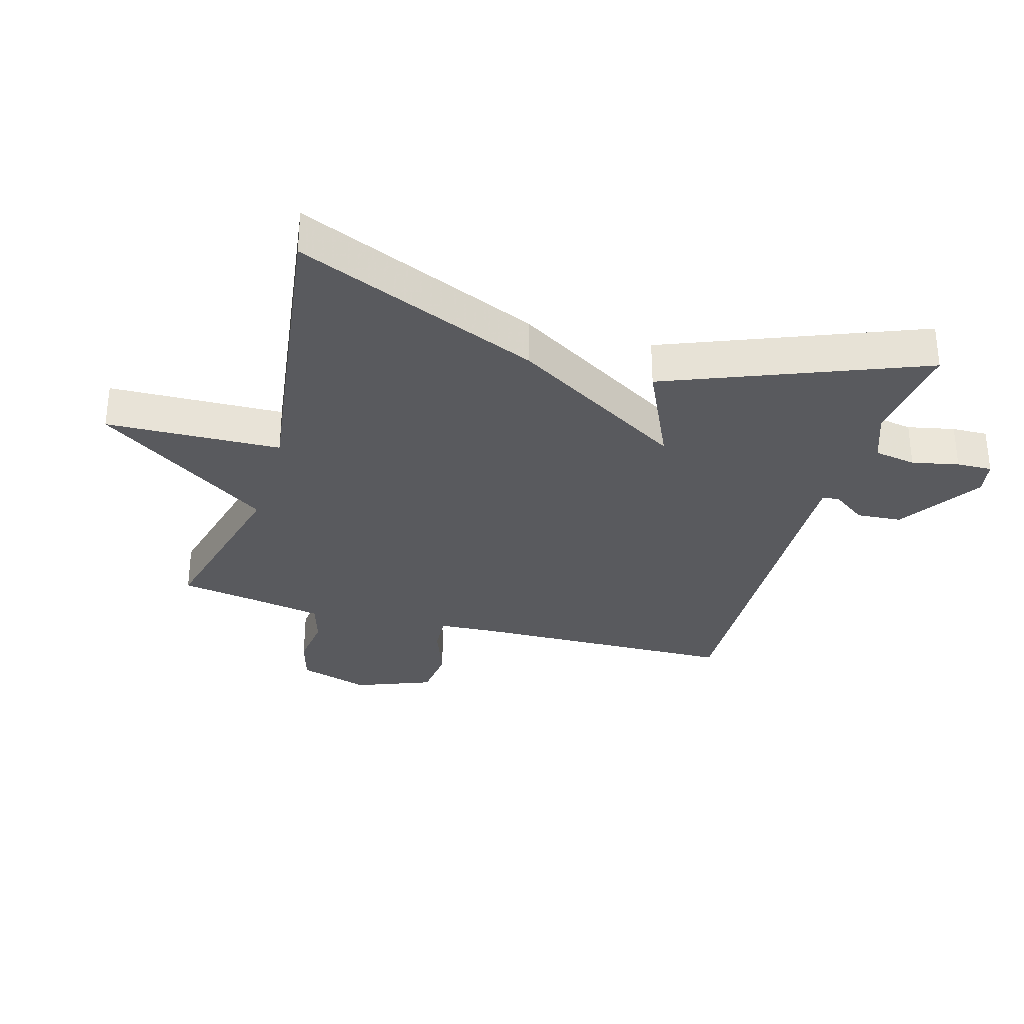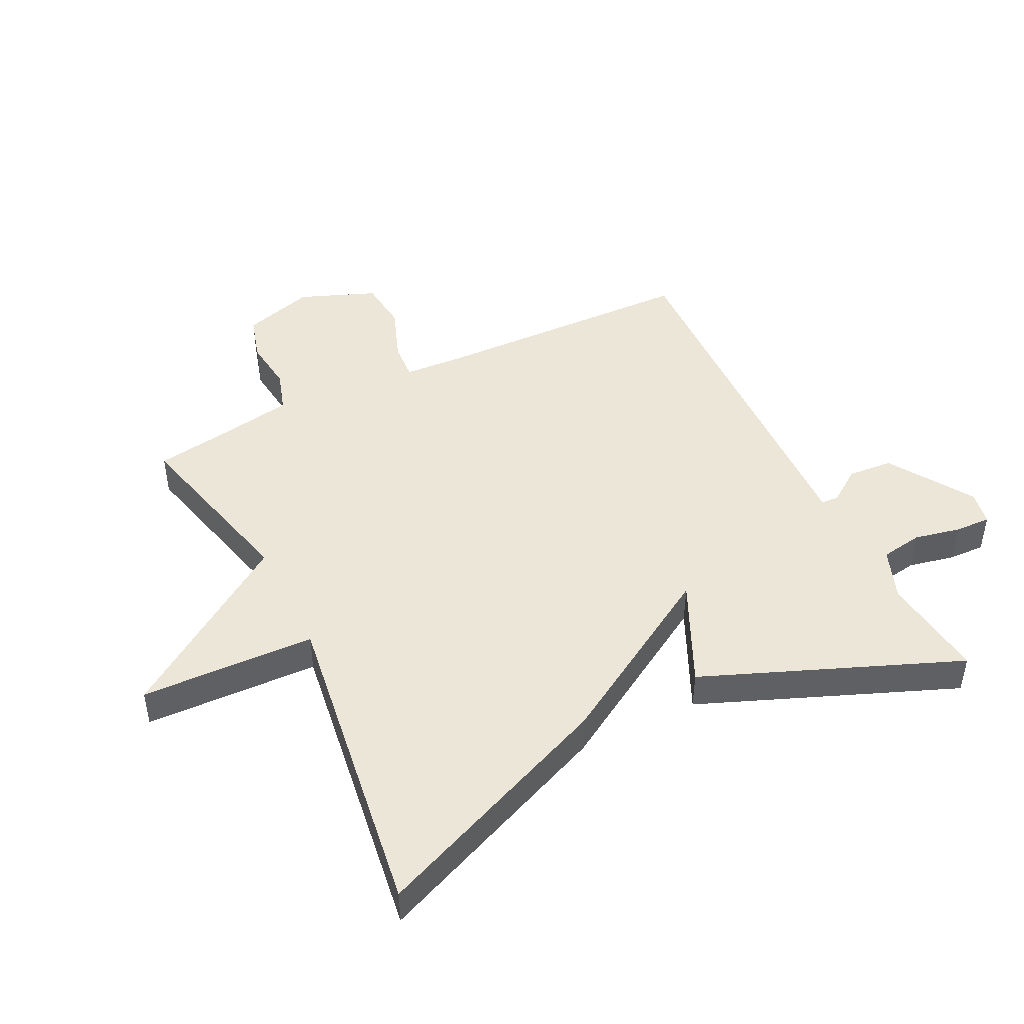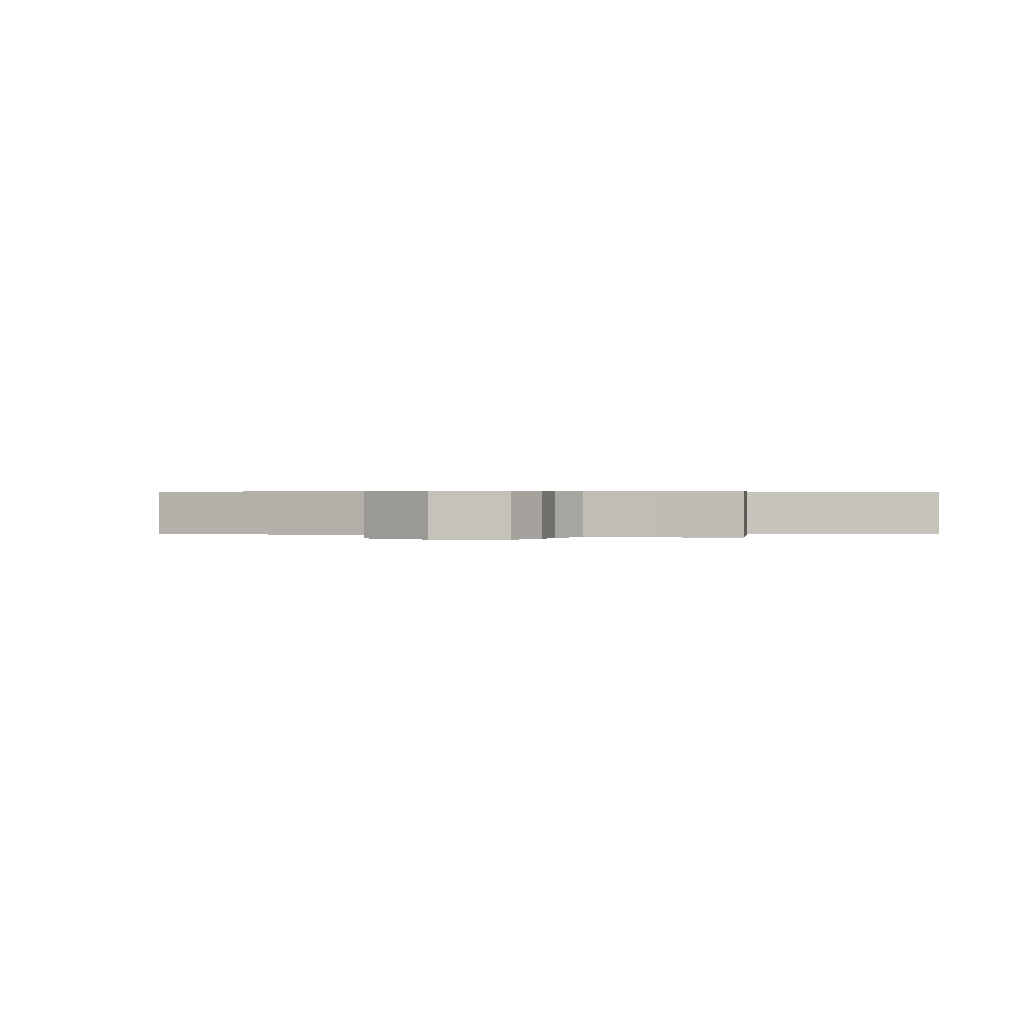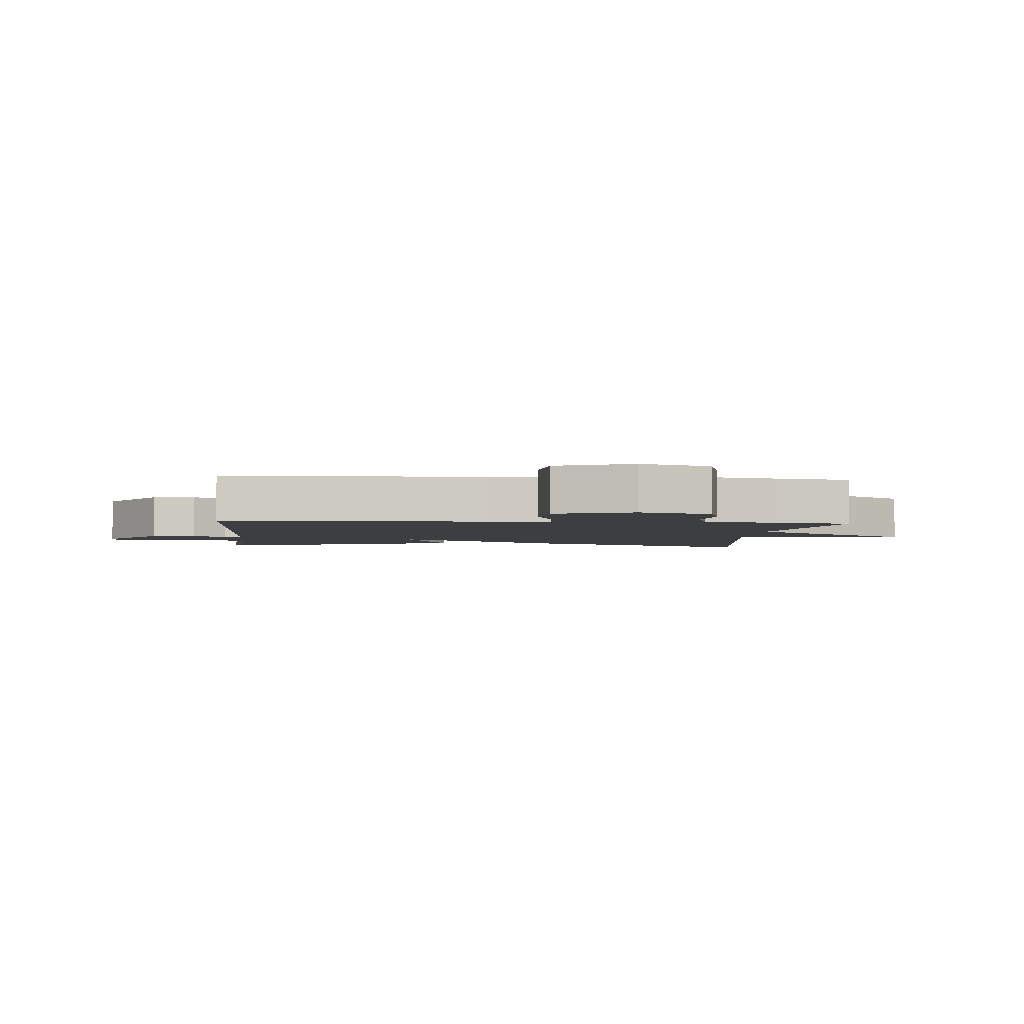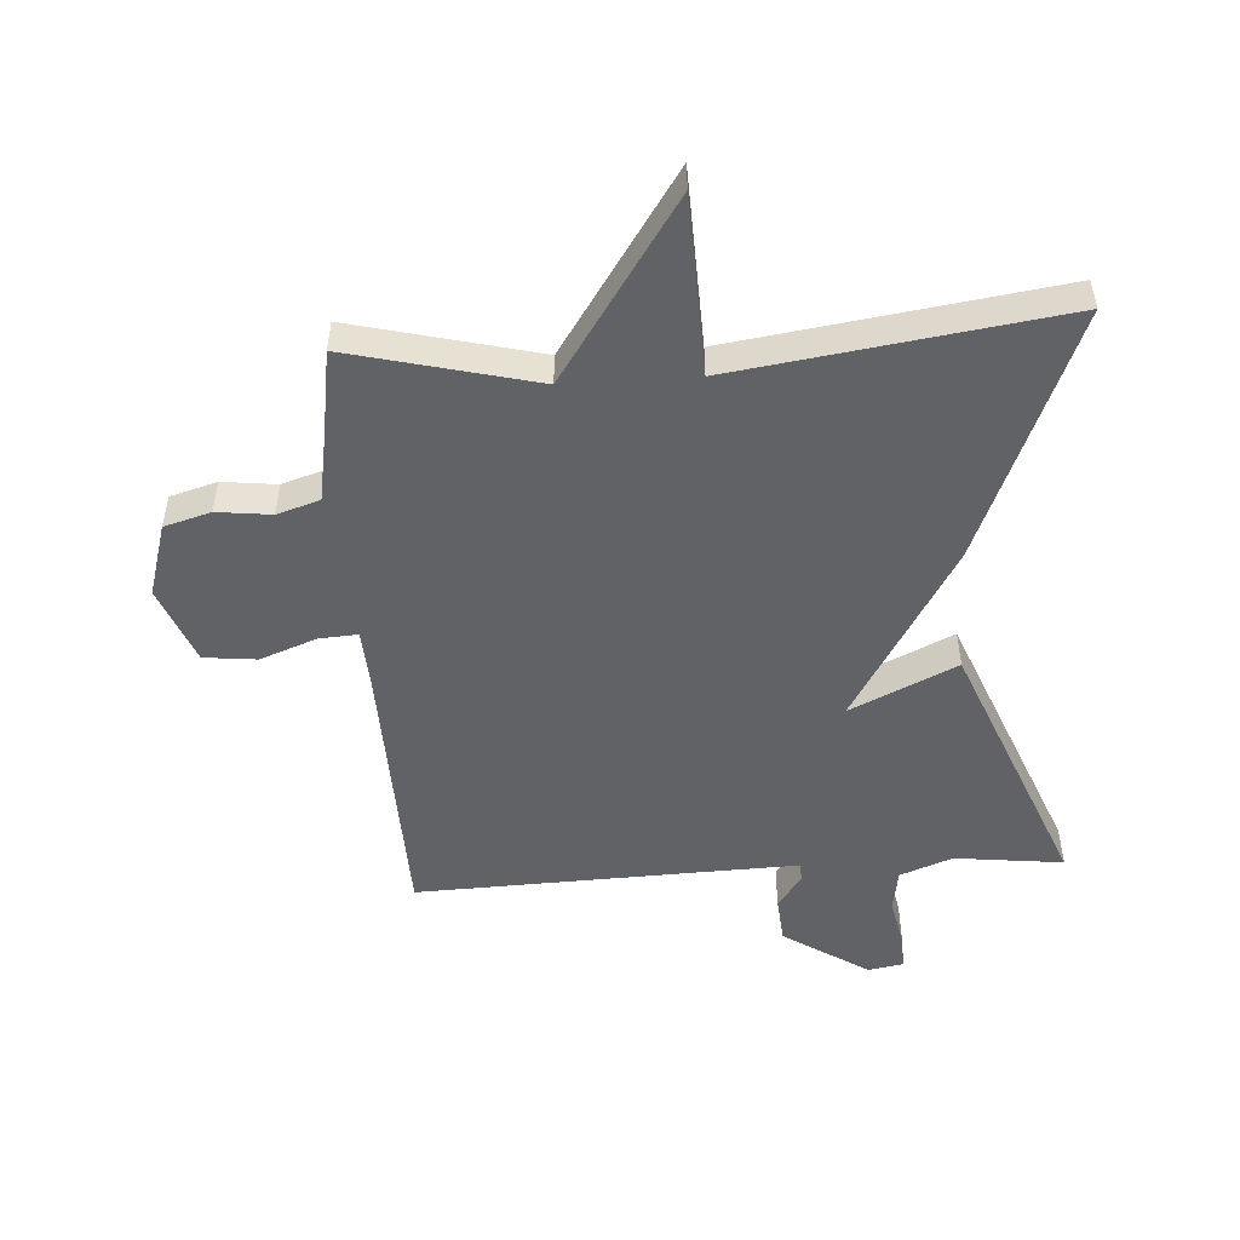
<metadata>
{"format":"obj","ext":"obj","renderer":"f3d","projection":"perspective","resolution":1024,"background":"white","views":[{"elev":-31.6,"azim":73.8,"up":"+Y"},{"elev":46.3,"azim":63.7,"up":"+Y"},{"elev":0.4,"azim":-69.0,"up":"+Y"},{"elev":-3.1,"azim":-95.5,"up":"+Y"},{"elev":-50.7,"azim":3.7,"up":"+Y"}]}
</metadata>
<code>
v -0.5 0.07 -0.5
v -0.513 0.07 -0.075
v -0.519 0.07 0.02
v -0.58 0.07 0.016
v -0.668 0.07 -0.017
v -0.751 0.07 -0.008
v -0.799 0.07 0.114
v -0.765 0.07 0.228
v -0.692 0.07 0.249
v -0.607 0.07 0.239
v -0.54 0.07 0.26
v -0.52 0.07 0.374
v -0.5 0.07 0.5
v -0.209 0.07 0.428
v -0.019 0.07 0.708
v -0.009 0.07 0.428
v 0.5 0.07 0.5
v 0.336 0.07 0.108
v 0.169 0.07 -0.17
v 0.336 0.07 -0.092
v 0.5 0.07 -0.5
v 0.33 0.07 -0.48
v 0.248 0.07 -0.511
v 0.237 0.07 -0.578
v 0.253 0.07 -0.653
v 0.255 0.07 -0.71
v 0.2 0.07 -0.72
v 0.066 0.07 -0.634
v 0.06 0.07 -0.562
v 0.098 0.07 -0.508
v 0.096 0.07 -0.48
v -0.029 0.07 -0.484
v -0.5 0 -0.5
v -0.513 0 -0.075
v -0.519 0 0.02
v -0.58 0 0.016
v -0.668 0 -0.017
v -0.751 0 -0.008
v -0.799 0 0.114
v -0.765 0 0.228
v -0.692 0 0.249
v -0.607 0 0.239
v -0.54 0 0.26
v -0.52 0 0.374
v -0.5 0 0.5
v -0.209 0 0.428
v -0.019 0 0.708
v -0.009 0 0.428
v 0.5 0 0.5
v 0.336 0 0.108
v 0.169 0 -0.17
v 0.336 0 -0.092
v 0.5 0 -0.5
v 0.33 0 -0.48
v 0.248 0 -0.511
v 0.237 0 -0.578
v 0.253 0 -0.653
v 0.255 0 -0.71
v 0.2 0 -0.72
v 0.066 0 -0.634
v 0.06 0 -0.562
v 0.098 0 -0.508
v 0.096 0 -0.48
v -0.029 0 -0.484
f 28 29 30
f 27 28 30
f 26 27 30
f 25 26 30
f 24 25 30
f 23 24 30 31
f 22 23 31
f 19 20 21 22
f 19 22 31
f 16 17 18 19
f 16 19 31 32
f 32 1 2
f 16 32 2
f 15 16 2
f 14 15 2
f 8 9 10
f 7 8 10
f 6 7 10
f 5 6 10
f 4 5 10
f 3 4 10 11
f 14 2 3
f 13 14 3
f 12 13 3
f 3 11 12
f 62 61 60
f 62 60 59
f 62 59 58
f 62 58 57
f 62 57 56
f 63 62 56 55
f 63 55 54
f 54 53 52 51
f 63 54 51
f 51 50 49 48
f 64 63 51 48
f 34 33 64
f 34 64 48
f 34 48 47
f 34 47 46
f 42 41 40
f 42 40 39
f 42 39 38
f 42 38 37
f 42 37 36
f 43 42 36 35
f 35 34 46
f 35 46 45
f 35 45 44
f 44 43 35
f 1 33 34 2
f 2 34 35 3
f 3 35 36 4
f 4 36 37 5
f 5 37 38 6
f 6 38 39 7
f 7 39 40 8
f 8 40 41 9
f 9 41 42 10
f 10 42 43 11
f 11 43 44 12
f 12 44 45 13
f 13 45 46 14
f 14 46 47 15
f 15 47 48 16
f 16 48 49 17
f 17 49 50 18
f 18 50 51 19
f 19 51 52 20
f 20 52 53 21
f 21 53 54 22
f 22 54 55 23
f 23 55 56 24
f 24 56 57 25
f 25 57 58 26
f 26 58 59 27
f 27 59 60 28
f 28 60 61 29
f 29 61 62 30
f 30 62 63 31
f 31 63 64 32
f 32 64 33 1

</code>
